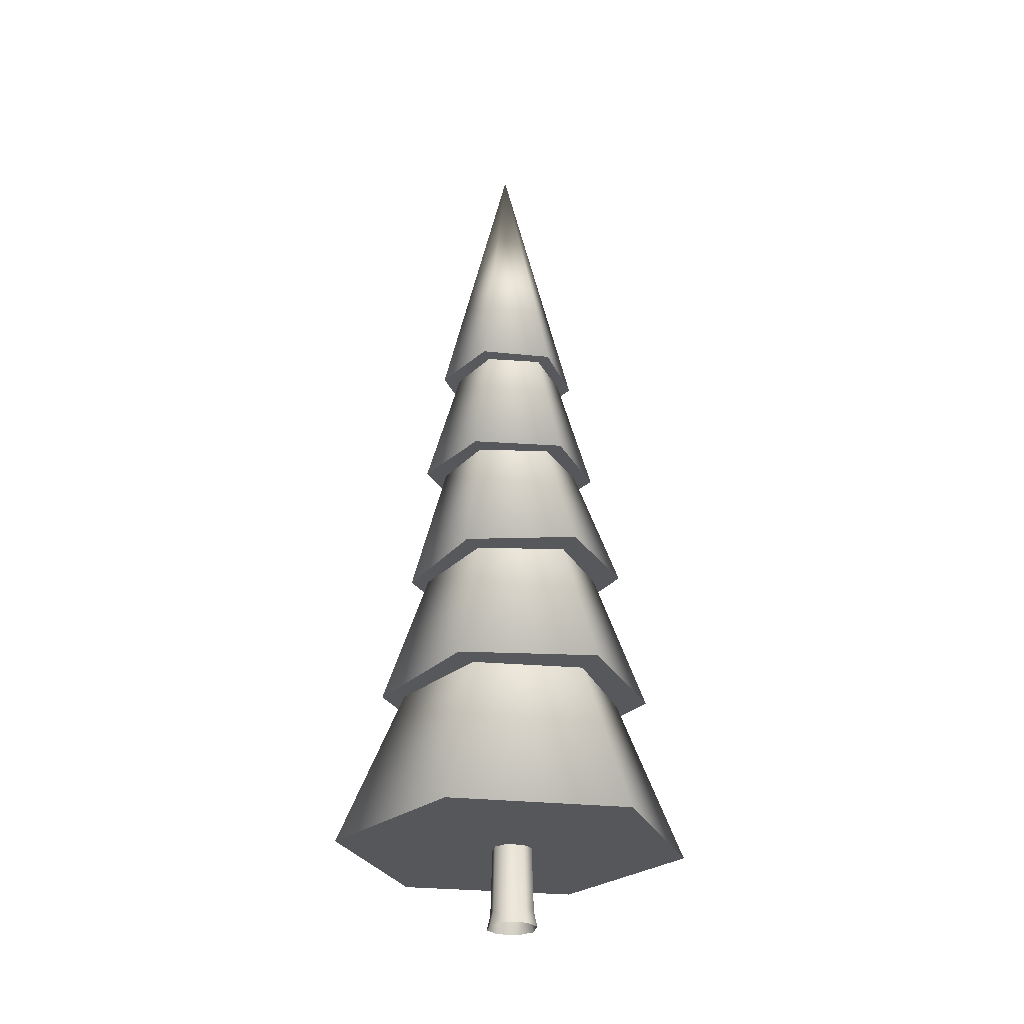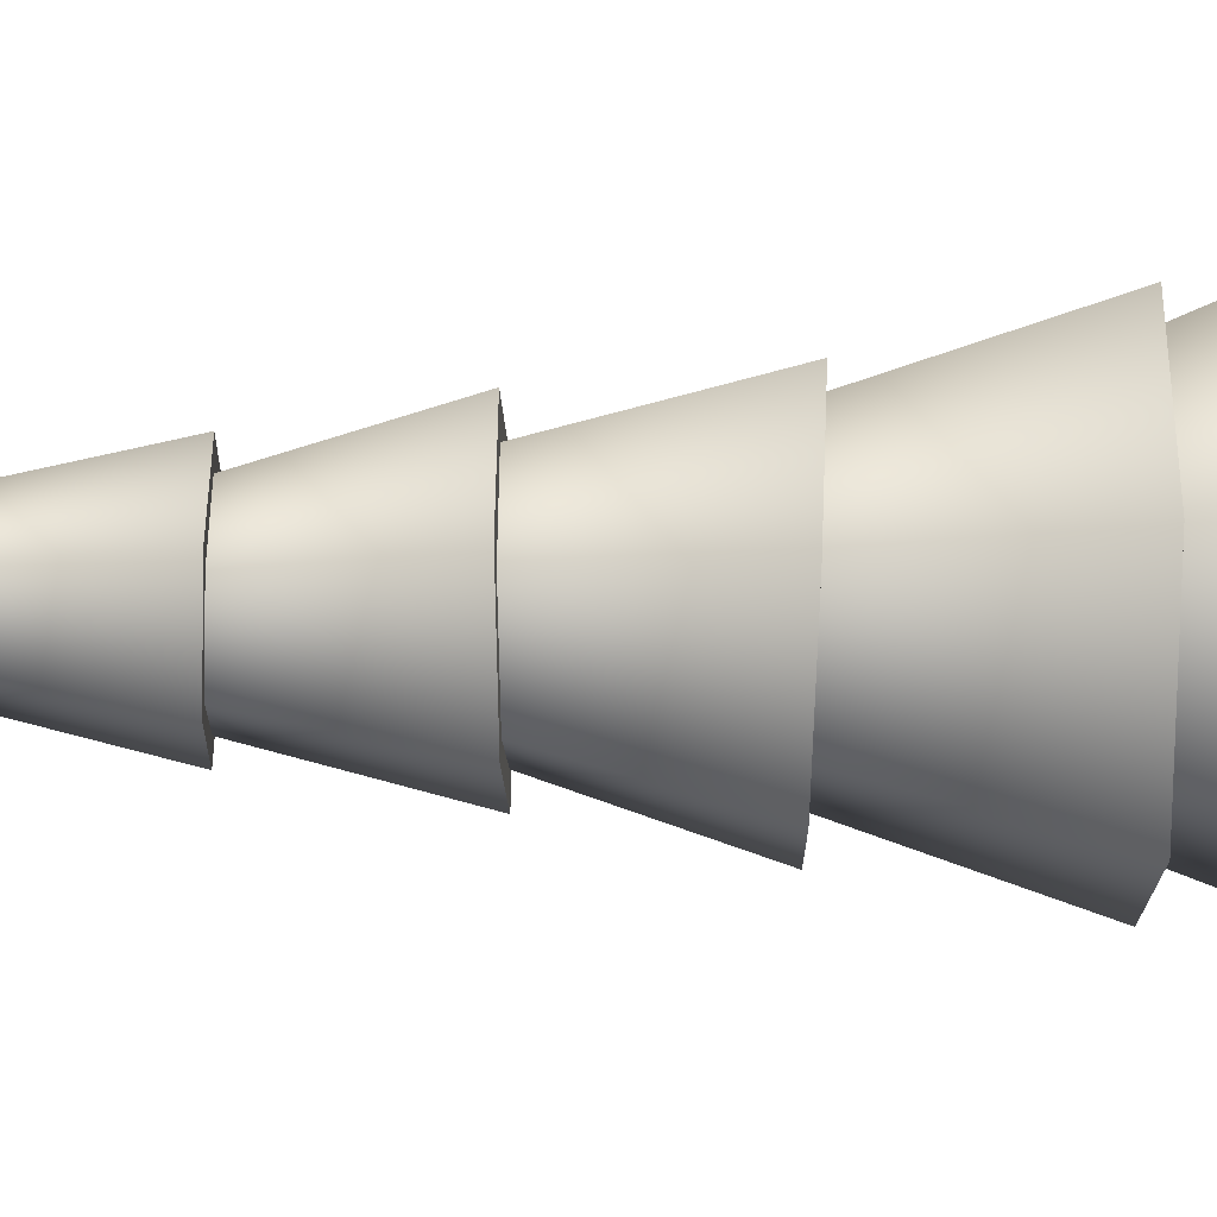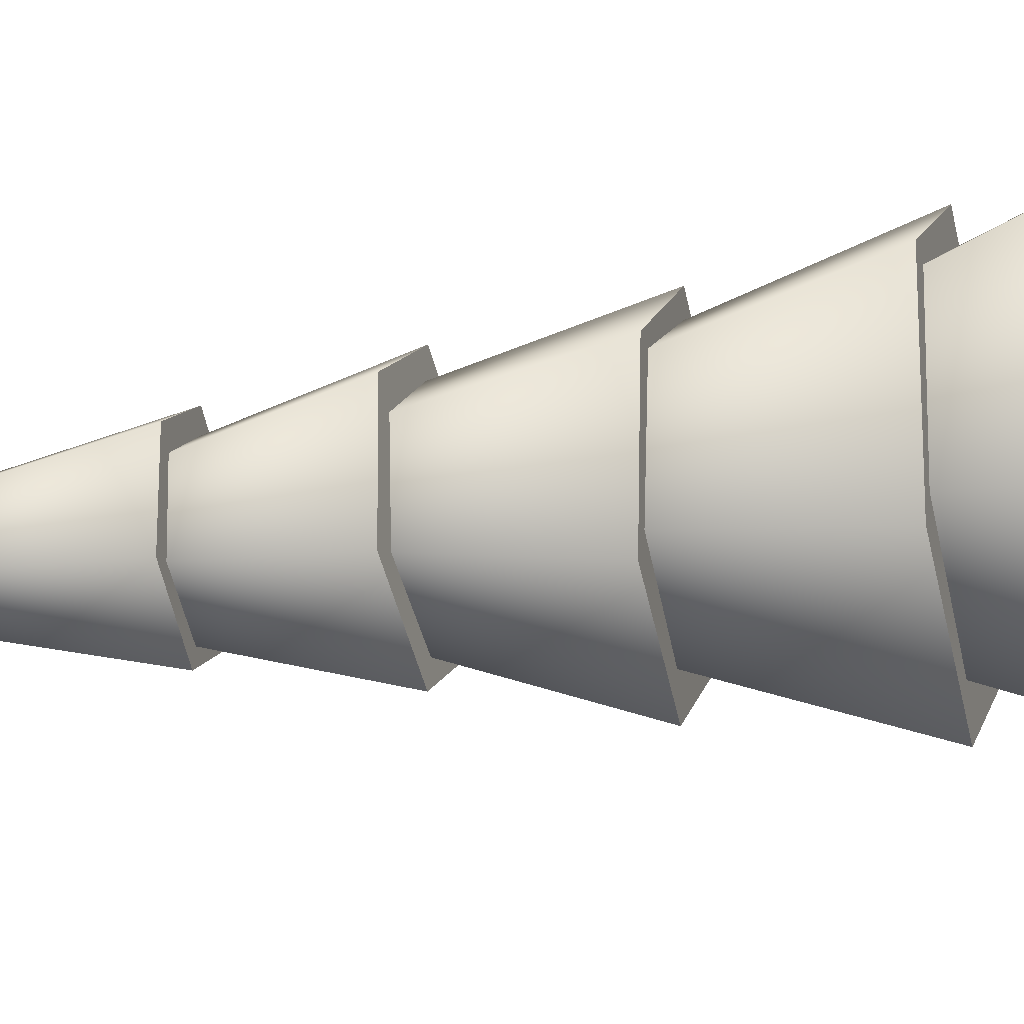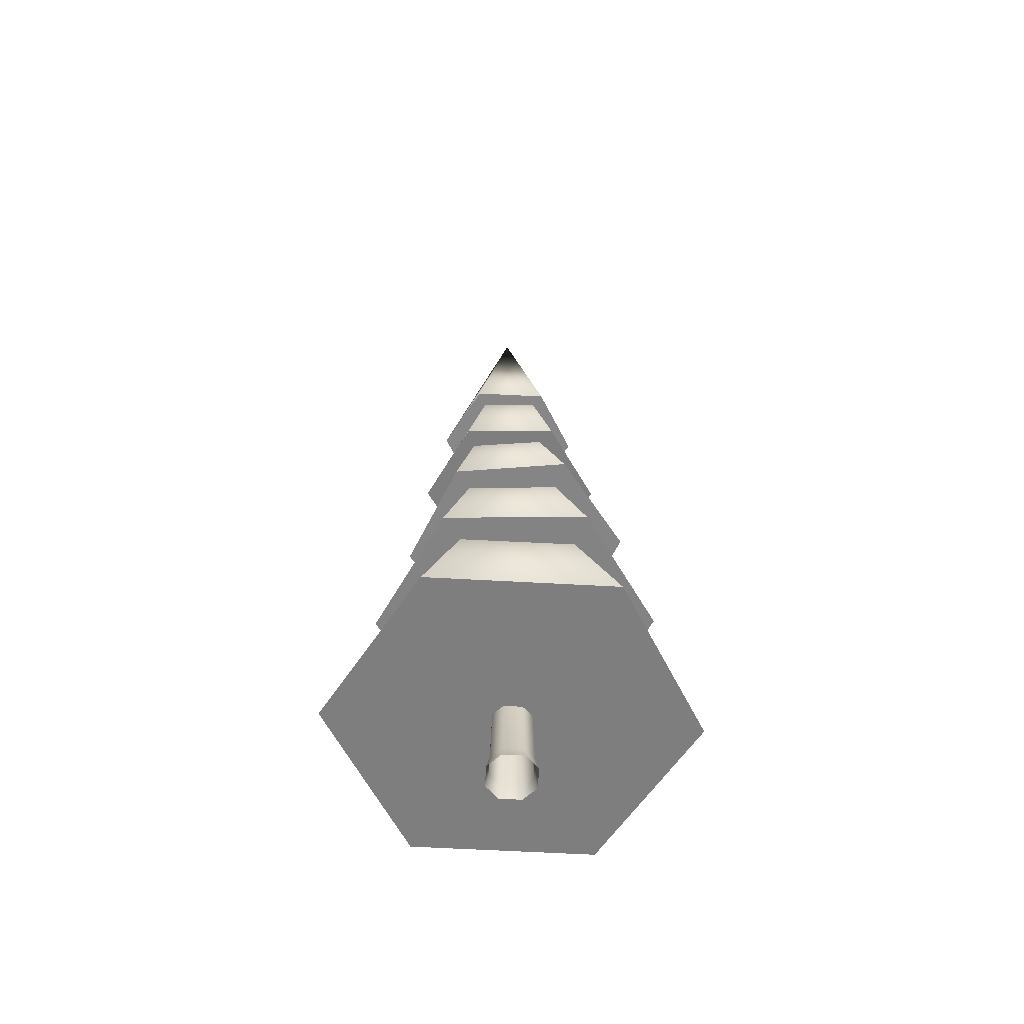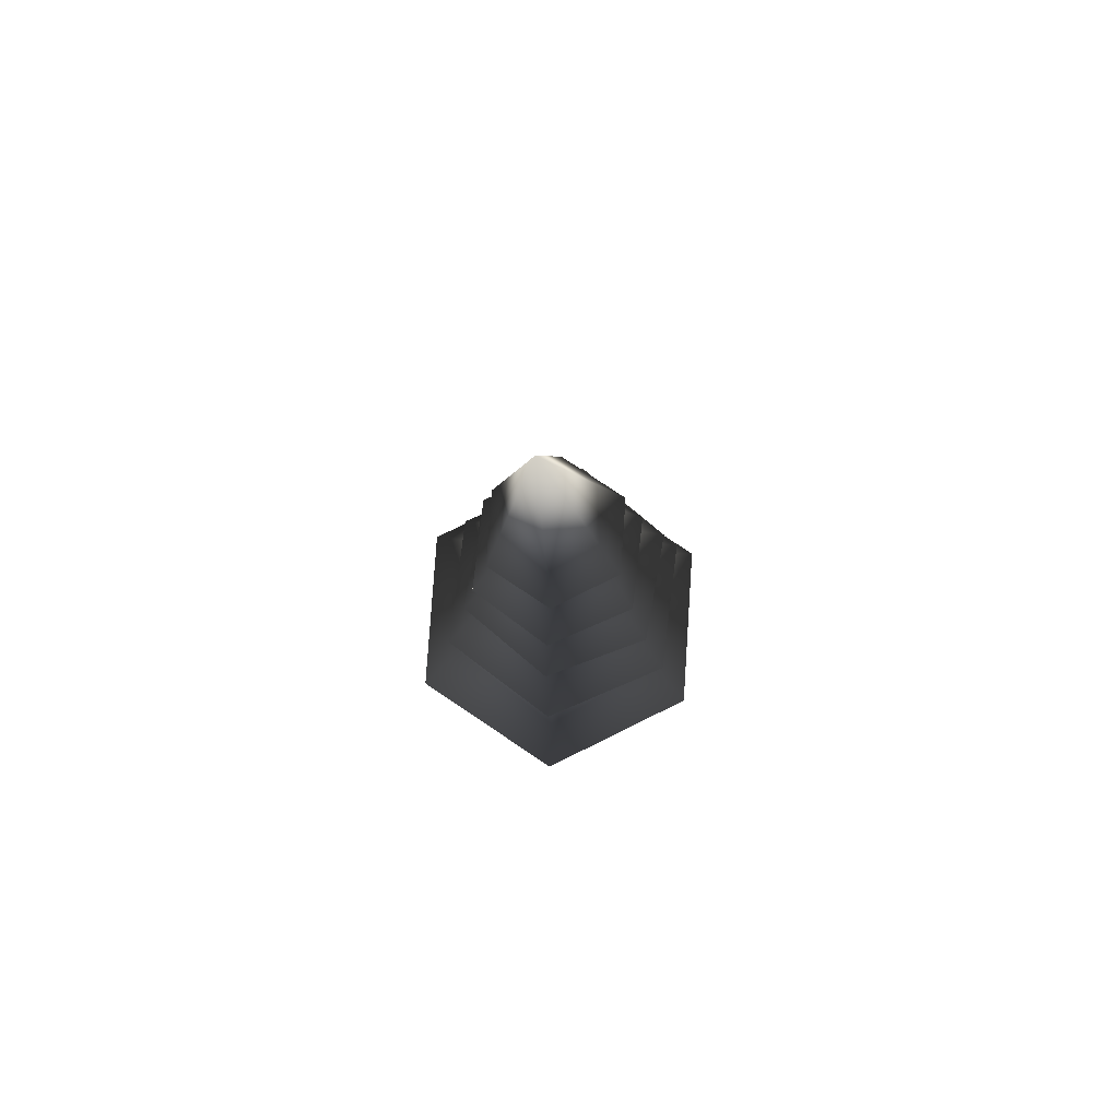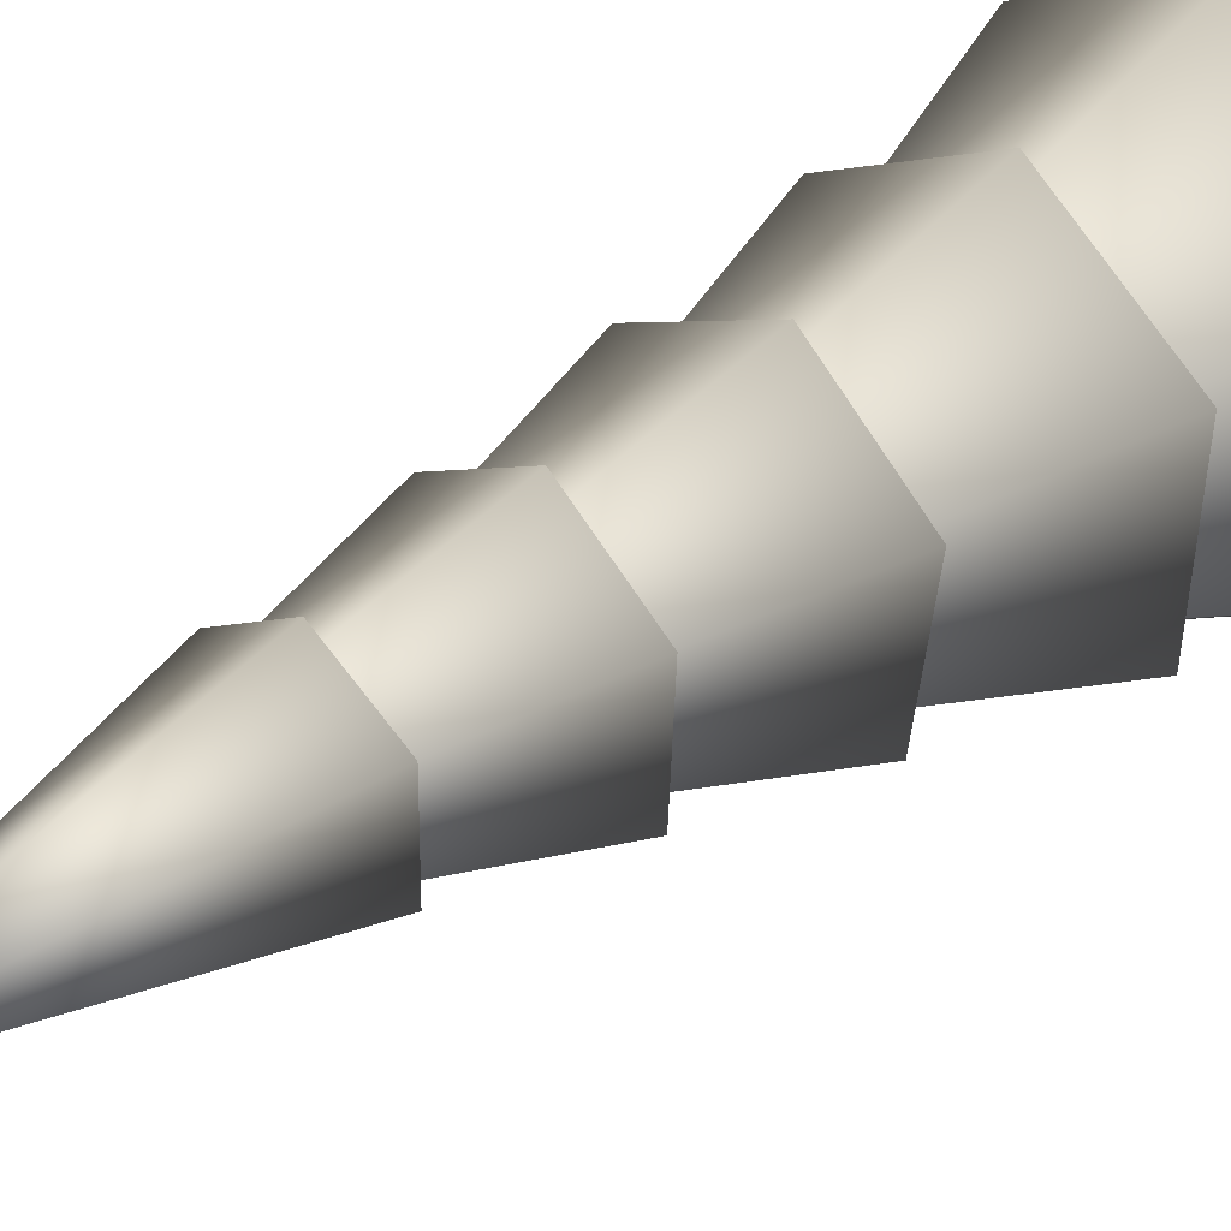
<metadata>
{"format":"obj","ext":"obj","renderer":"f3d","projection":"perspective","resolution":1024,"background":"white","views":[{"elev":-27.2,"azim":80.4,"up":"+Y"},{"elev":-47.9,"azim":-88.6,"up":"+Z"},{"elev":-23.0,"azim":-73.7,"up":"+Z"},{"elev":-59.5,"azim":86.7,"up":"+Y"},{"elev":79.4,"azim":3.8,"up":"+Y"},{"elev":34.5,"azim":-132.3,"up":"+Z"}]}
</metadata>
<code>
o Cone.099_Cone.162
v 0.2408 5.504 -1.647
v 1.54 5.512 -0.6933
v 1.366 5.429 0.9069
v -0.1068 5.339 1.554
v -0.1387 10.52 0.1948
v -1.406 5.332 0.6007
v -1.233 5.414 -0.9995
v 0.06697 5.422 -0.04633
f 8 3 4
f 7 1 8
f 6 7 8
f 2 3 8
f 4 6 8
f 1 2 8
f 1 5 2
f 2 5 3
f 3 5 4
f 4 5 6
f 6 5 7
f 7 5 1
o Cone.100_Cone.163
v 0.1717 3.469 -2.028
v 1.838 3.498 -0.9339
v 1.724 3.464 1.056
v -0.05582 3.401 1.952
v -0.09759 9.106 0.04936
v -1.722 3.373 0.8576
v -1.608 3.406 -1.132
v 0.05793 3.435 -0.03818
f 16 11 12
f 15 9 16
f 14 15 16
f 10 11 16
f 12 14 16
f 9 10 16
f 9 13 10
f 10 13 11
f 11 13 12
f 12 13 14
f 14 13 15
f 15 13 9
o Cone.101_Cone.164
v 0 1.146 -2.561
v 2.218 1.146 -1.281
v 2.218 1.146 1.281
v -0 1.146 2.561
v 0 7.366 -0
v -2.218 1.146 1.281
v -2.218 1.146 -1.281
v -0 1.146 0
f 24 19 20
f 23 17 24
f 22 23 24
f 18 19 24
f 20 22 24
f 17 18 24
f 17 21 18
f 18 21 19
f 19 21 20
f 20 21 22
f 22 21 23
f 23 21 17
o Cone.102_Cone.165
v 0.04038 7.278 -1.278
v 1.15 7.27 -0.5652
v 1.087 7.26 0.752
v -0.0848 7.257 1.356
v -0.01458 11.79 0.07426
v -1.194 7.265 0.6436
v -1.132 7.275 -0.6735
v -0.02221 7.268 0.0392
f 32 27 28
f 31 25 32
f 30 31 32
f 26 27 32
f 28 30 32
f 25 26 32
f 25 29 26
f 26 29 27
f 27 29 28
f 28 29 30
f 30 29 31
f 31 29 25
o Cone.103_Cone.166
v -0.04063 9.013 -0.9646
v 0.8558 9.06 -0.4425
v 0.8523 9.059 0.5954
v -0.04765 9.012 1.111
v -0.2693 13.3 0.07591
v -0.9441 8.965 0.5892
v -0.9406 8.966 -0.4487
v -0.04414 9.013 0.07333
f 40 35 36
f 39 33 40
f 38 39 40
f 34 35 40
f 36 38 40
f 33 34 40
f 33 37 34
f 34 37 35
f 35 37 36
f 36 37 38
f 38 37 39
f 39 37 33
o Cube.083_Cube.281
v 0.3567 0 0.1512
v 0.1632 -0 0.3369
v -0.1632 0 0.3369
v -0.3567 -0 0.1512
v -0.3567 0 -0.1512
v -0.1632 -0 -0.3369
v 0.1632 0 -0.3369
v 0.3567 -0 -0.1512
v 0.29 0.2169 0.1466
v 0.1466 0.2169 0.29
v -0.1466 0.2169 0.29
v -0.29 0.2169 0.1466
v -0.29 0.2169 -0.1466
v -0.1466 0.2169 -0.29
v 0.1466 0.2169 -0.29
v 0.29 0.2169 -0.1466
v 0.103 2.071 0.2462
v 0.2462 2.071 0.103
v -0.2462 2.071 0.103
v -0.103 2.071 0.2462
v -0.103 2.071 -0.2462
v -0.2462 2.071 -0.103
v 0.2462 2.071 -0.103
v 0.103 2.071 -0.2462
f 50 51 43 42
f 53 52 59 62
f 52 53 45 44
f 54 55 47 46
f 63 56 55 64
f 55 54 61 64
f 51 50 57 60
f 41 49 50 42
f 52 44 43 51
f 54 46 45 53
f 56 48 47 55
f 49 56 63 58
f 49 58 57 50
f 61 54 53 62
f 59 52 51 60
f 56 49 41 48

</code>
